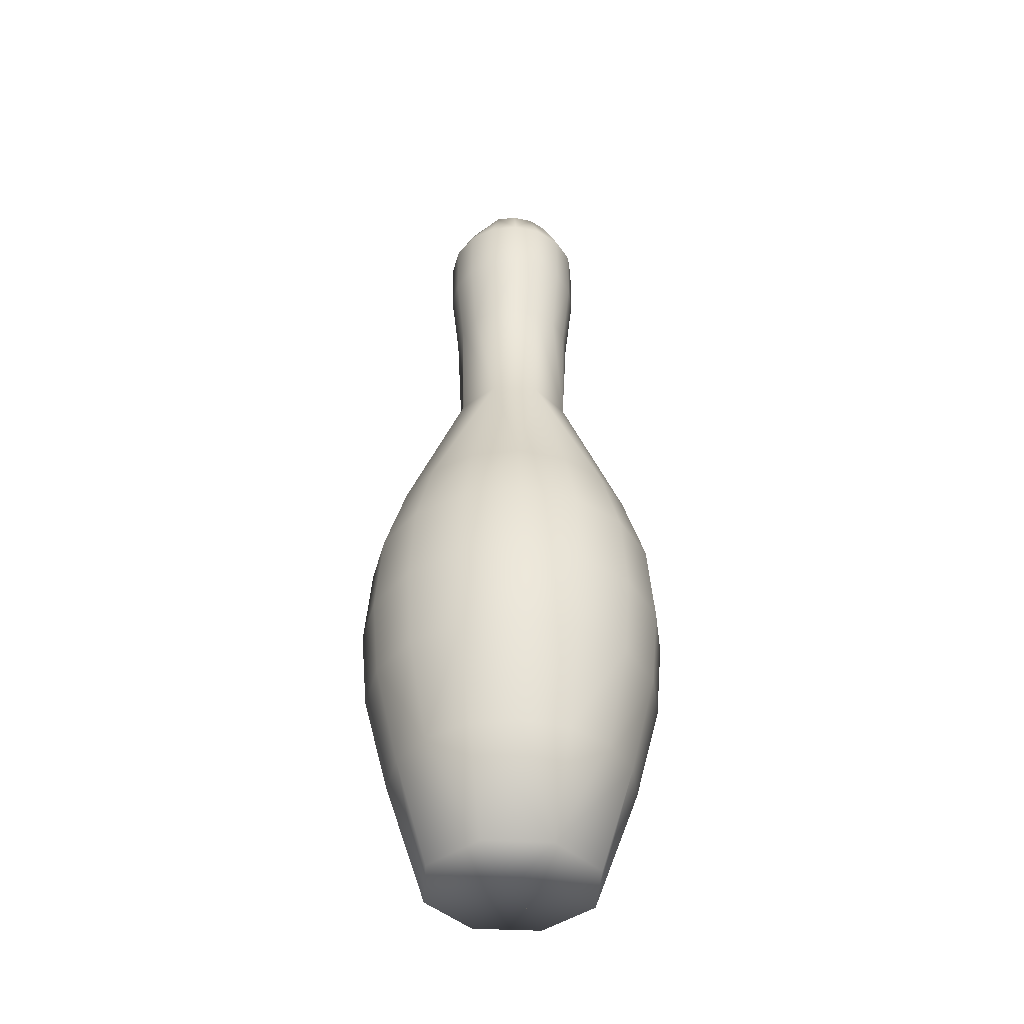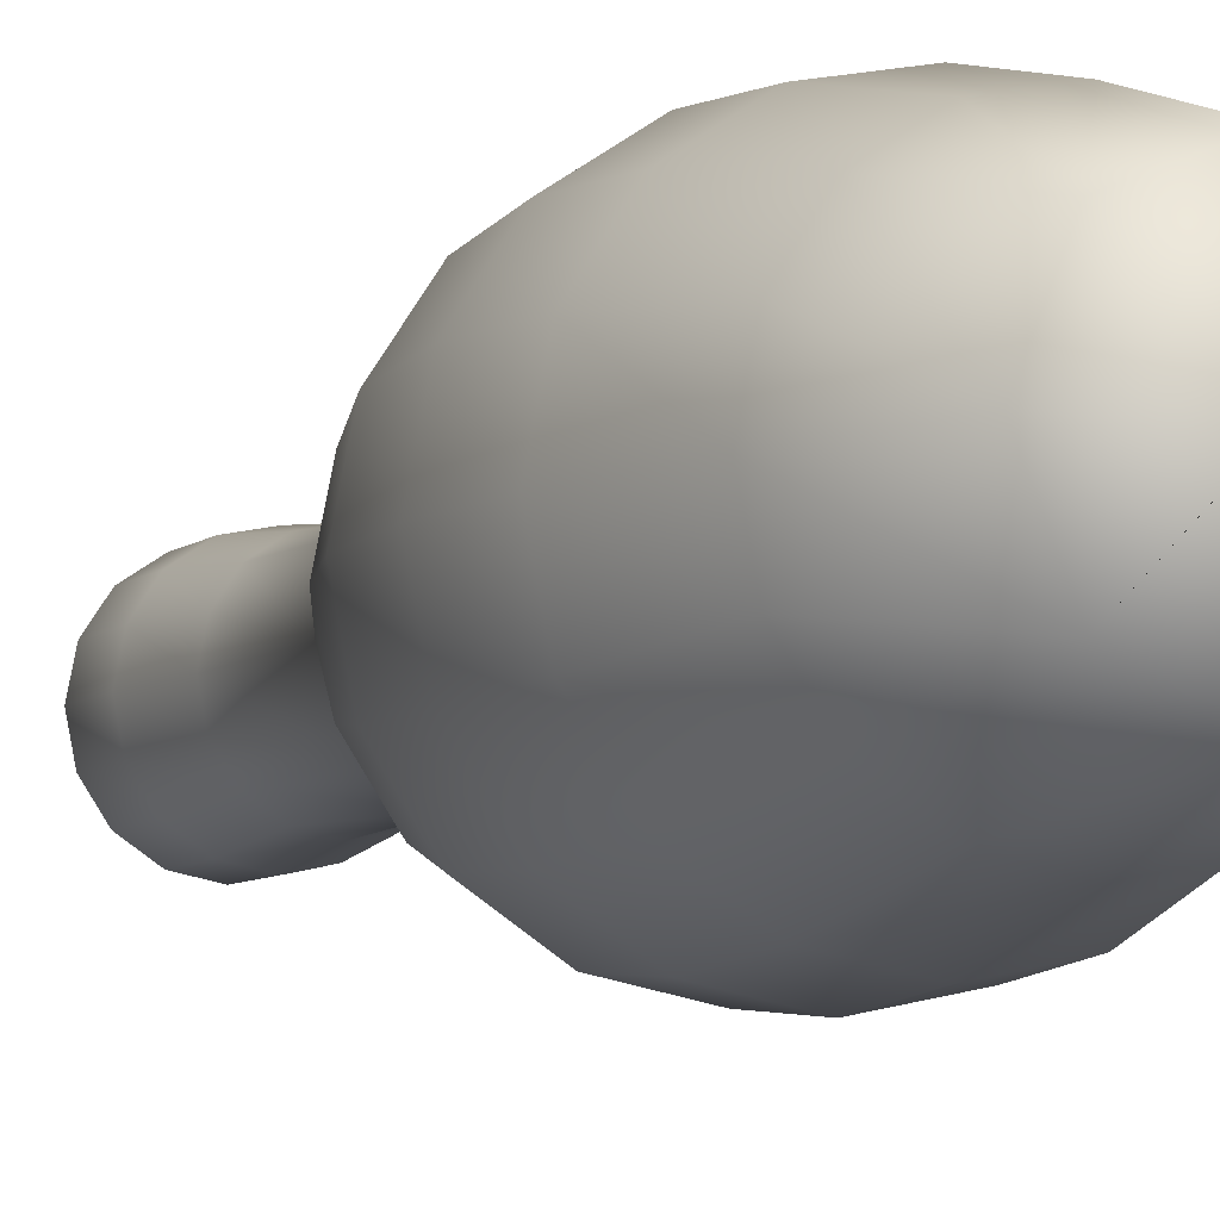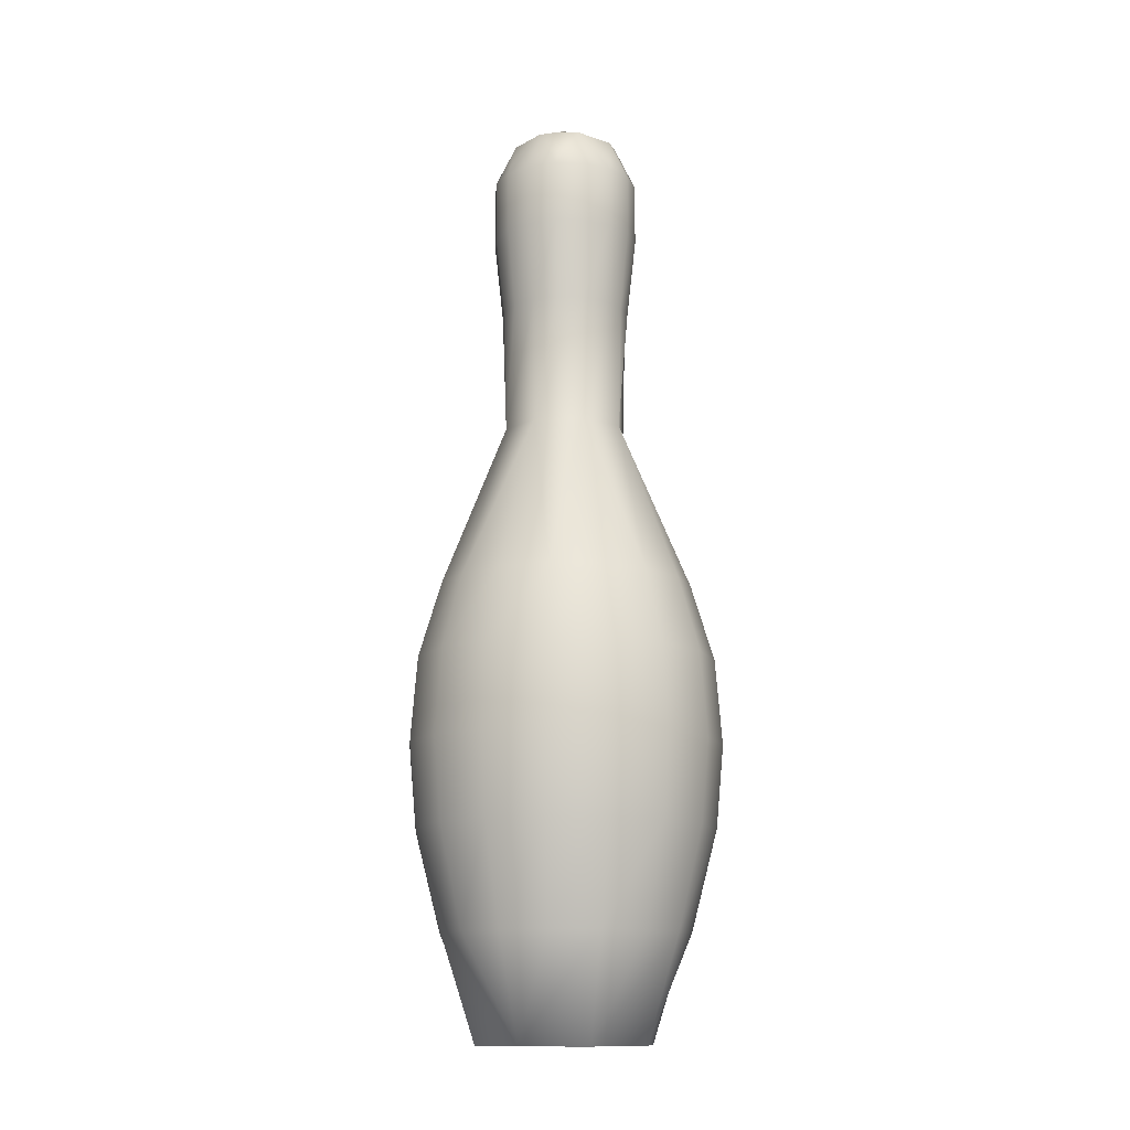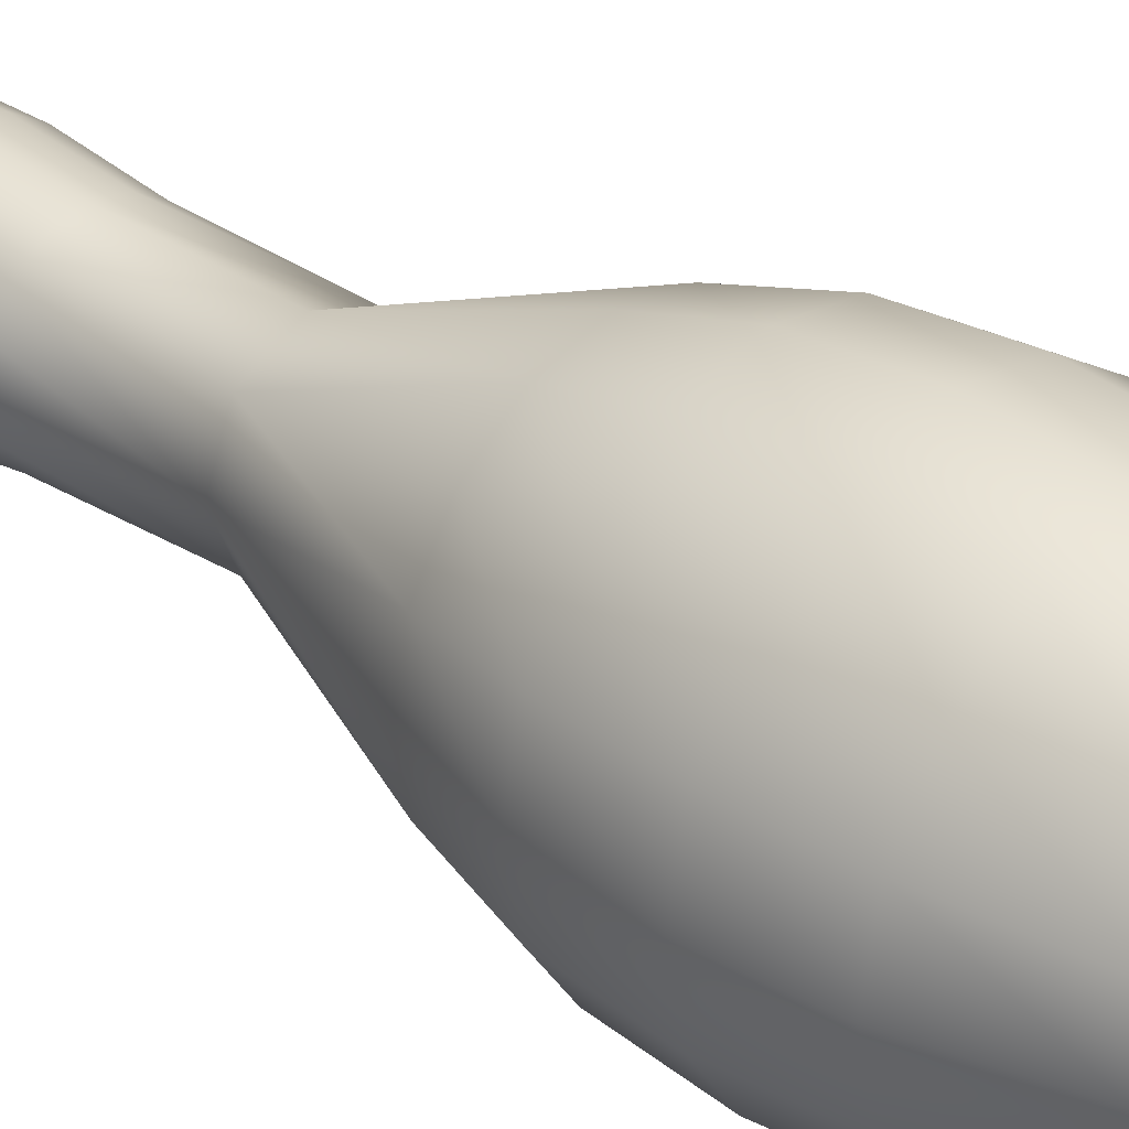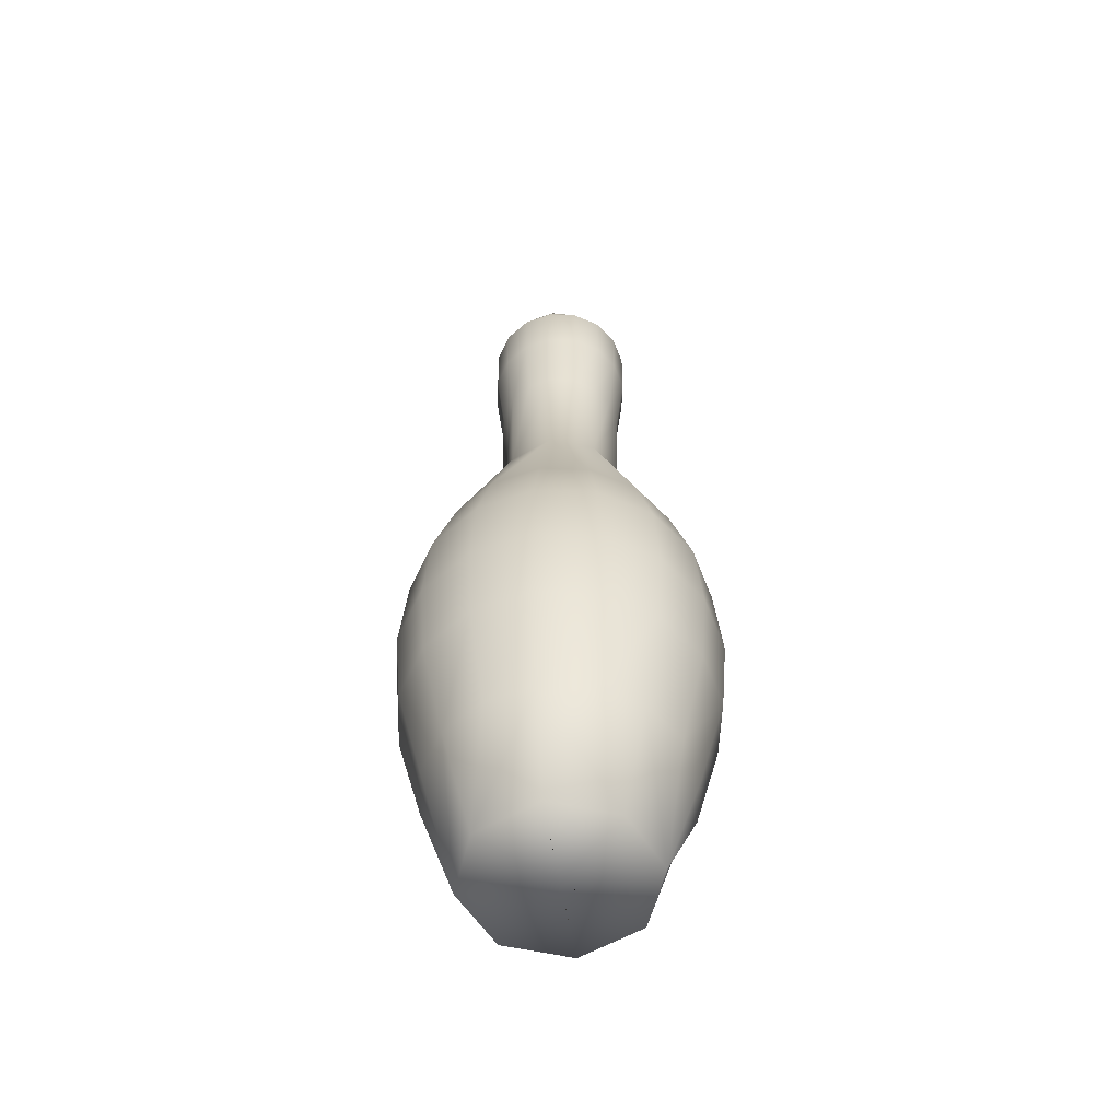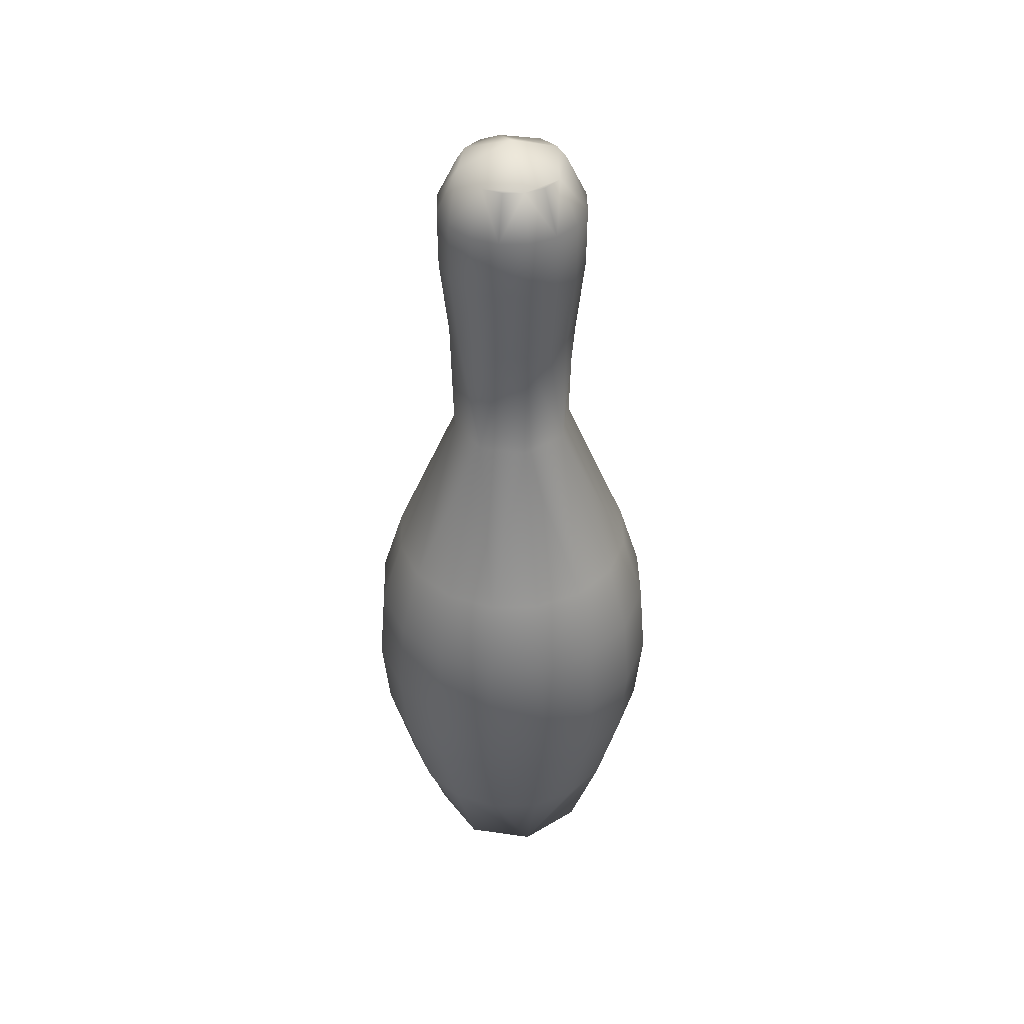
<metadata>
{"format":"obj","ext":"obj","renderer":"f3d","projection":"perspective","resolution":1024,"background":"white","views":[{"elev":-41.5,"azim":64.0,"up":"+Y"},{"elev":-6.9,"azim":-24.0,"up":"+Z"},{"elev":-12.6,"azim":-150.6,"up":"+Y"},{"elev":33.5,"azim":-48.6,"up":"+Z"},{"elev":-55.9,"azim":9.2,"up":"+Y"},{"elev":42.2,"azim":77.3,"up":"+Y"}]}
</metadata>
<code>
g default
v -0 -156.8 25.49
v 0 -156.8 25.56
v 0 -7.455 67.93
v -0 -7.455 -16.89
v -42.41 -7.455 25.52
v 0 89.03 47.31
v -21.79 89.03 25.52
v -15.41 89.03 40.93
v 0 136.1 50.31
v -17.53 136.1 43.05
v -9.477 136.1 48.4
v -6.833 150.5 42.02
v -12.64 150.5 38.16
v 0 158.9 25.52
v -8.328 89.03 45.63
v 0 115.4 50.2
v -9.434 115.4 48.3
v -17.45 115.4 42.97
v -24.79 136.1 25.52
v -22.88 136.1 35
v -16.5 150.5 32.35
v -17.88 150.5 25.52
v -20.11 89.03 33.85
v -22.78 115.4 34.96
v -24.68 115.4 25.52
v -29.99 -7.455 55.51
v 0 47.05 46.29
v -14.69 47.05 40.21
v -20.77 47.05 25.52
v -0 89.03 3.733
v -15.41 89.03 10.12
v -17.53 136.1 7.99
v -22.88 136.1 16.04
v -12.64 150.5 12.88
v -6.833 150.5 9.025
v -20.11 89.03 17.19
v -22.78 115.4 16.09
v -17.45 115.4 8.07
v -0 136.1 0.7287
v -9.477 136.1 2.642
v -0 150.5 7.646
v -8.328 89.03 5.415
v -9.434 115.4 2.746
v -0 115.4 0.8414
v -29.99 -7.455 -4.468
v -14.69 47.05 10.83
v -0 47.05 4.75
v 0.03561 -156.8 25.52
v 0 -121.5 66.83
v -41.31 -121.5 25.52
v -29.21 -121.5 54.73
v 0 -60.83 77.8
v -36.97 -60.83 62.49
v -19.98 -60.83 73.76
v -16.21 -7.455 64.66
v 0 -32.72 75.53
v -19.11 -32.72 71.67
v -35.36 -32.72 60.88
v -15.79 -121.5 63.64
v 0 -88.18 75.39
v -19.06 -88.18 71.54
v -35.26 -88.18 60.78
v -52.28 -60.83 25.52
v -39.14 -7.455 41.73
v -48.24 -60.83 45.5
v -46.14 -32.72 44.64
v -50 -32.72 25.52
v -38.12 -121.5 41.31
v -46.02 -88.18 44.58
v -49.87 -88.18 25.52
v 0.02518 -156.8 25.5
v 0 -156.8 55.3
v -21.05 -156.8 46.58
v -29.77 -156.8 25.52
v -0 -121.5 -15.78
v -29.21 -121.5 -3.686
v -36.97 -60.83 -11.44
v -39.14 -7.455 9.31
v -48.24 -60.83 5.539
v -46.14 -32.72 6.408
v -35.36 -32.72 -9.837
v -38.12 -121.5 9.733
v -46.02 -88.18 6.46
v -35.26 -88.18 -9.741
v -0 -60.83 -26.76
v -16.21 -7.455 -13.62
v -19.98 -60.83 -22.72
v -19.11 -32.72 -20.62
v -0 -32.72 -24.48
v -15.79 -121.5 -12.6
v -19.06 -88.18 -20.5
v -0 -88.18 -24.35
v 0.02518 -156.8 25.55
v -21.05 -156.8 4.468
v -0 -156.8 -4.253
v 42.41 -7.455 25.52
v 21.79 89.03 25.52
v 15.41 89.03 10.12
v 17.53 136.1 7.99
v 9.477 136.1 2.642
v 12.64 150.5 12.88
v 8.328 89.03 5.415
v 9.434 115.4 2.746
v 17.45 115.4 8.07
v 24.79 136.1 25.52
v 22.88 136.1 16.04
v 16.5 150.5 18.69
v 17.88 150.5 25.52
v 20.11 89.03 17.19
v 22.78 115.4 16.09
v 24.68 115.4 25.52
v 29.99 -7.455 -4.468
v 14.69 47.05 10.83
v 20.77 47.05 25.52
v 15.41 89.03 40.93
v 17.53 136.1 43.05
v 22.88 136.1 35
v 16.5 150.5 32.35
v 12.64 150.5 38.16
v 20.11 89.03 33.85
v 22.78 115.4 34.96
v 17.45 115.4 42.97
v 9.477 136.1 48.4
v 0 150.5 43.4
v 8.328 89.03 45.63
v 9.434 115.4 48.3
v 29.99 -7.455 55.51
v 14.69 47.05 40.21
v -0.03561 -156.8 25.52
v 41.31 -121.5 25.52
v 29.21 -121.5 -3.686
v 36.97 -60.83 -11.44
v 16.21 -7.455 -13.62
v 19.98 -60.83 -22.72
v 19.11 -32.72 -20.62
v 35.36 -32.72 -9.837
v 15.79 -121.5 -12.6
v 19.06 -88.18 -20.5
v 35.26 -88.18 -9.741
v 52.28 -60.83 25.52
v 39.14 -7.455 9.31
v 48.24 -60.83 5.539
v 46.14 -32.72 6.408
v 50 -32.72 25.52
v 38.12 -121.5 9.733
v 46.02 -88.18 6.46
v 49.87 -88.18 25.52
v -0.02518 -156.8 25.55
v 21.05 -156.8 4.468
v 29.77 -156.8 25.52
v 29.21 -121.5 54.73
v 36.97 -60.83 62.49
v 39.14 -7.455 41.73
v 48.24 -60.83 45.5
v 46.14 -32.72 44.64
v 35.36 -32.72 60.88
v 38.12 -121.5 41.31
v 46.02 -88.18 44.58
v 35.26 -88.18 60.78
v 16.21 -7.455 64.66
v 19.98 -60.83 73.76
v 19.11 -32.72 71.67
v 15.79 -121.5 63.64
v 19.06 -88.18 71.54
v -0.02518 -156.8 25.5
v 21.05 -156.8 46.58
g nurbsToPoly1
f 165 166 1
f 93 94 2
f 86 47 4
f 64 29 5
f 23 24 7
f 15 17 8
f 11 13 10
f 124 11 9
f 16 15 6
f 9 17 16
f 11 18 17
f 13 20 10
f 14 22 13
f 8 18 23
f 10 24 18
f 20 25 24
f 27 55 3
f 6 28 27
f 29 23 7
f 43 30 42
f 36 37 31
f 33 34 32
f 22 33 19
f 14 35 22
f 25 36 7
f 19 37 25
f 33 38 37
f 34 40 32
f 38 42 31
f 32 43 38
f 40 44 43
f 78 46 45
f 46 36 31
f 47 42 30
f 71 73 48
f 68 69 50
f 59 61 51
f 54 57 53
f 56 54 52
f 3 57 56
f 55 58 57
f 60 59 49
f 52 61 60
f 54 62 61
f 66 63 65
f 58 65 53
f 26 66 58
f 64 67 66
f 51 62 68
f 53 69 62
f 65 70 69
f 72 71 1
f 49 73 72
f 74 68 50
f 91 75 90
f 82 83 76
f 80 77 79
f 67 79 63
f 5 80 67
f 78 81 80
f 70 82 50
f 63 83 70
f 79 84 83
f 88 85 87
f 81 87 77
f 45 88 81
f 86 89 88
f 84 90 76
f 77 91 84
f 87 92 91
f 48 74 93
f 94 82 76
f 95 90 75
f 128 160 127
f 141 114 96
f 109 110 97
f 102 103 98
f 100 101 99
f 41 100 39
f 14 101 35
f 44 102 30
f 39 103 44
f 100 104 103
f 106 108 105
f 101 106 99
f 14 108 101
f 104 109 98
f 99 110 104
f 106 111 110
f 47 133 4
f 30 113 47
f 109 113 98
f 126 6 125
f 120 121 115
f 117 119 116
f 108 117 105
f 14 119 108
f 111 120 97
f 105 121 111
f 117 122 121
f 124 123 119
f 119 123 116
f 14 124 119
f 122 125 115
f 116 126 122
f 123 16 126
f 153 128 127
f 97 128 114
f 125 128 115
f 148 149 129
f 146 130 145
f 137 138 131
f 135 132 134
f 89 134 85
f 4 135 89
f 133 136 135
f 92 137 75
f 85 138 92
f 134 139 138
f 143 140 142
f 136 142 132
f 112 143 136
f 141 144 143
f 139 145 131
f 132 146 139
f 142 147 146
f 2 95 148
f 137 95 75
f 150 145 130
f 164 49 163
f 157 158 151
f 155 152 154
f 144 154 140
f 96 155 144
f 153 156 155
f 147 157 130
f 140 158 147
f 154 159 158
f 162 52 161
f 156 161 152
f 127 162 156
f 160 56 162
f 159 163 151
f 152 164 159
f 161 60 164
f 129 150 165
f 157 150 130
f 163 166 151
f 1 166 72
f 2 94 95
f 46 86 45
f 86 46 47
f 28 64 26
f 64 28 29
f 7 24 25
f 8 17 18
f 13 11 12
f 12 11 124
f 13 12 124
f 13 124 14
f 15 16 17
f 17 9 11
f 18 11 10
f 20 22 19
f 20 21 22
f 20 13 21
f 22 21 13
f 23 18 24
f 24 10 20
f 25 20 19
f 55 28 26
f 28 55 27
f 28 15 8
f 15 28 6
f 8 29 28
f 23 29 8
f 30 43 44
f 31 37 38
f 33 22 34
f 35 34 22
f 36 25 37
f 37 19 33
f 38 33 32
f 40 41 39
f 40 35 41
f 35 40 34
f 42 38 43
f 43 32 40
f 44 40 39
f 29 78 5
f 78 29 46
f 7 46 29
f 36 46 7
f 31 47 46
f 42 47 31
f 48 73 74
f 50 69 70
f 51 61 62
f 53 57 58
f 54 56 57
f 57 3 55
f 58 55 26
f 59 60 61
f 61 52 54
f 62 54 53
f 63 66 67
f 65 58 66
f 66 26 64
f 67 64 5
f 68 62 69
f 69 53 65
f 70 65 63
f 71 72 73
f 73 59 51
f 59 73 49
f 51 74 73
f 68 74 51
f 75 91 92
f 76 83 84
f 77 80 81
f 79 67 80
f 80 5 78
f 81 78 45
f 82 70 83
f 83 63 79
f 84 79 77
f 85 88 89
f 87 81 88
f 88 45 86
f 89 86 4
f 90 84 91
f 91 77 87
f 92 87 85
f 93 74 94
f 50 94 74
f 82 94 50
f 76 95 94
f 90 95 76
f 160 27 3
f 160 128 27
f 113 141 112
f 141 113 114
f 97 110 111
f 98 103 104
f 101 100 41
f 101 41 35
f 102 44 103
f 103 39 100
f 104 100 99
f 106 107 108
f 106 101 107
f 108 107 101
f 109 104 110
f 110 99 106
f 111 106 105
f 133 113 112
f 113 133 47
f 113 102 98
f 102 113 30
f 113 97 114
f 113 109 97
f 6 126 16
f 115 121 122
f 117 118 119
f 117 108 118
f 119 118 108
f 120 111 121
f 121 105 117
f 122 117 116
f 123 124 9
f 125 122 126
f 126 116 123
f 16 123 9
f 114 153 96
f 153 114 128
f 128 120 115
f 120 128 97
f 128 6 27
f 128 125 6
f 129 149 150
f 130 146 147
f 131 138 139
f 132 135 136
f 134 89 135
f 135 4 133
f 136 133 112
f 137 92 138
f 138 85 134
f 139 134 132
f 140 143 144
f 142 136 143
f 143 112 141
f 144 141 96
f 145 139 146
f 146 132 142
f 147 142 140
f 148 95 149
f 95 131 149
f 95 137 131
f 131 150 149
f 145 150 131
f 49 164 60
f 151 158 159
f 152 155 156
f 154 144 155
f 155 96 153
f 156 153 127
f 157 147 158
f 158 140 154
f 159 154 152
f 52 162 56
f 161 156 162
f 162 127 160
f 56 160 3
f 163 159 164
f 164 152 161
f 60 161 52
f 165 150 166
f 150 151 166
f 150 157 151
f 166 49 72
f 166 163 49

</code>
